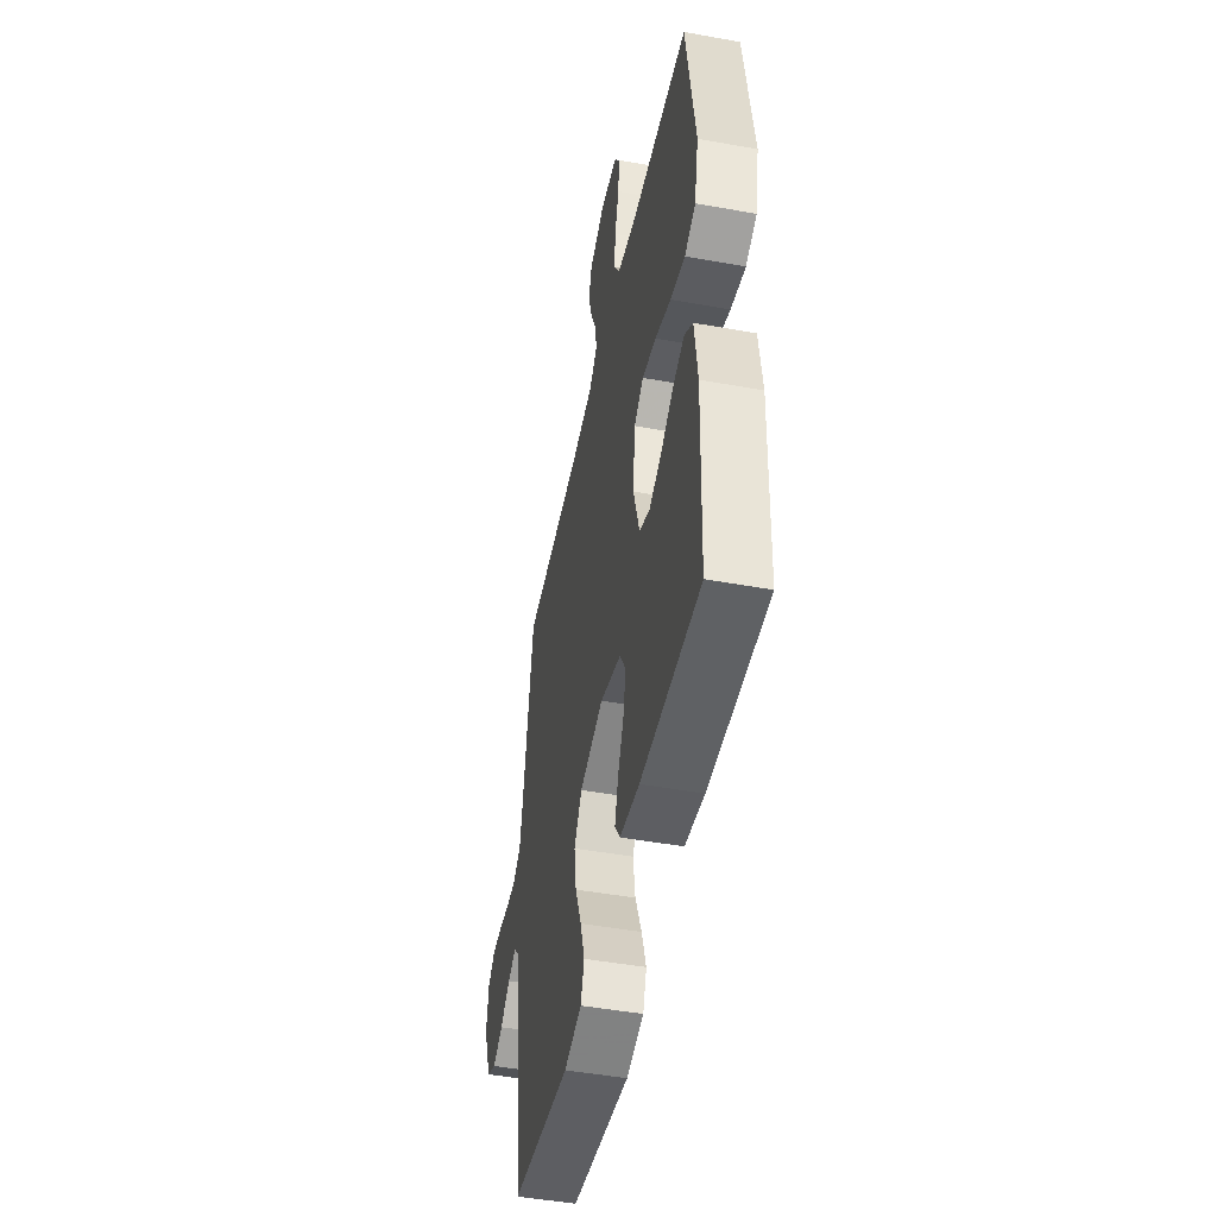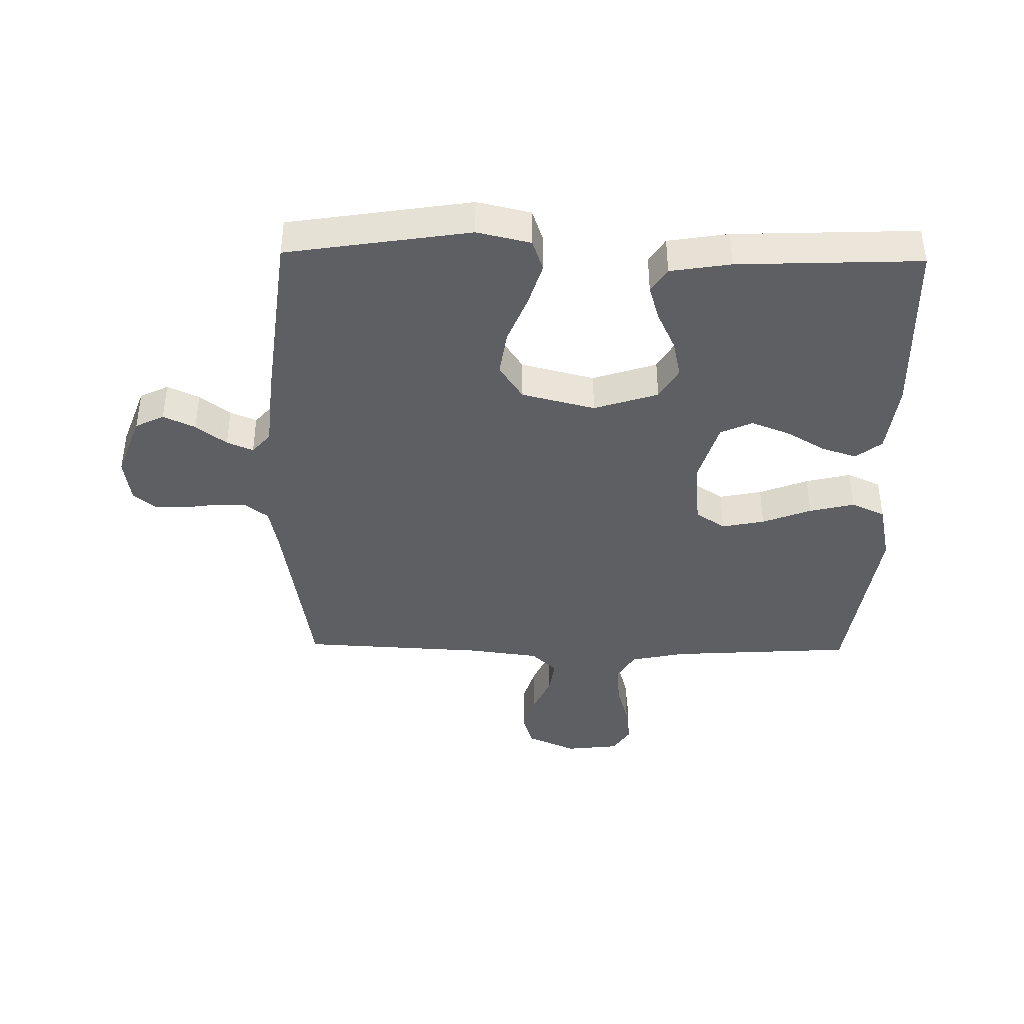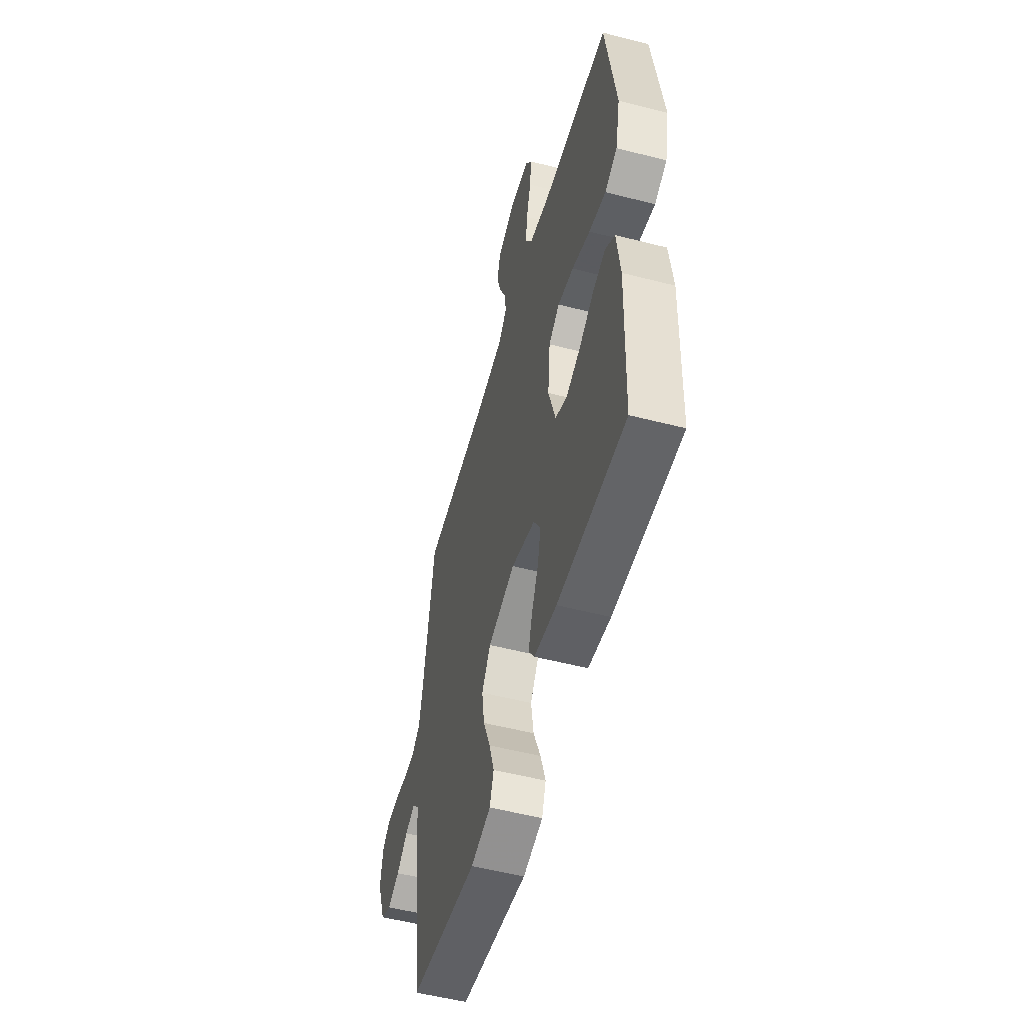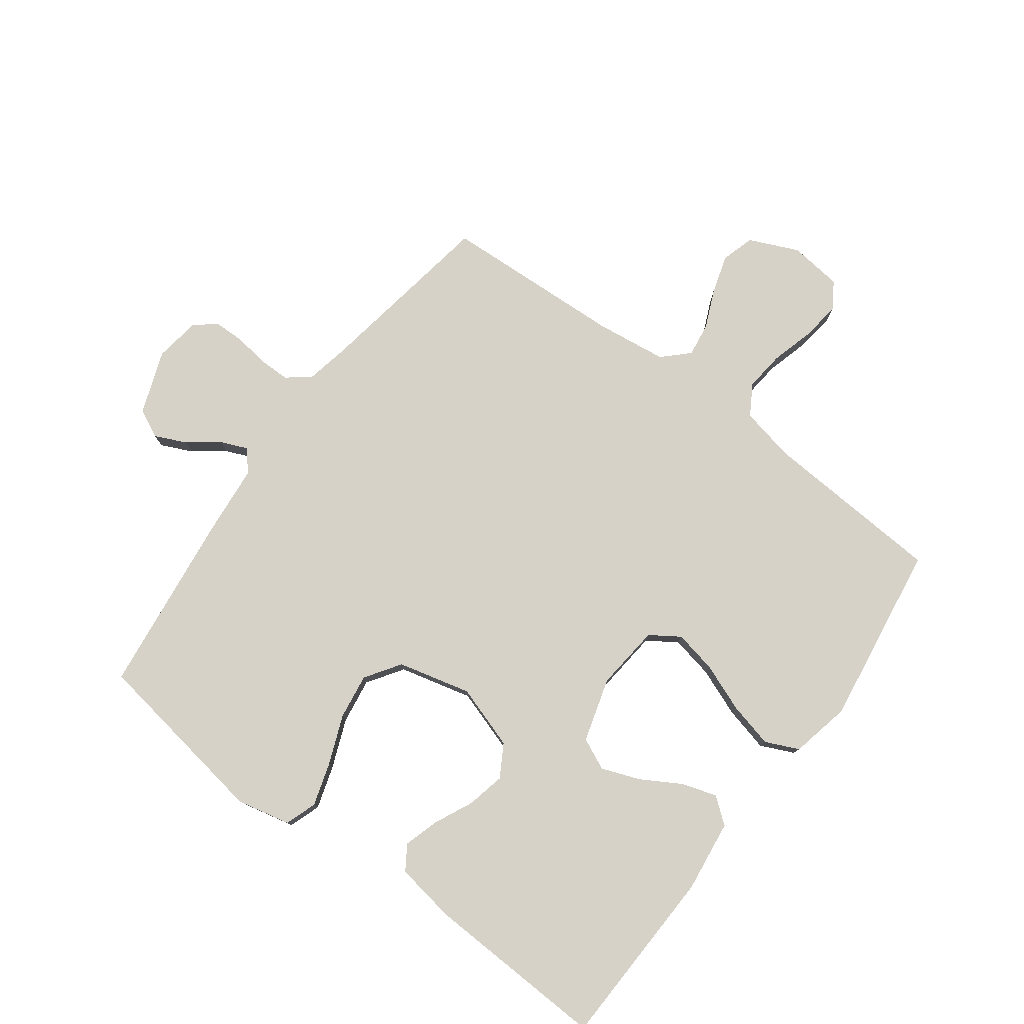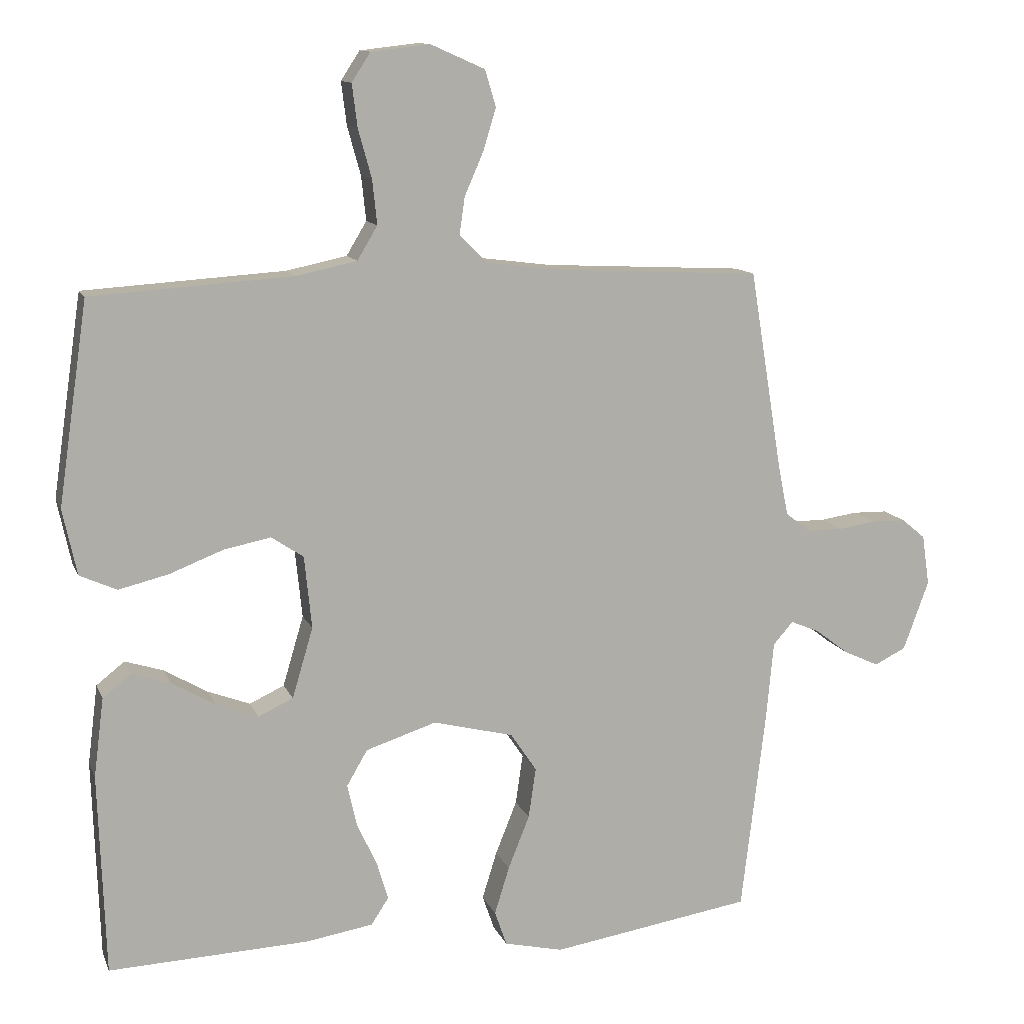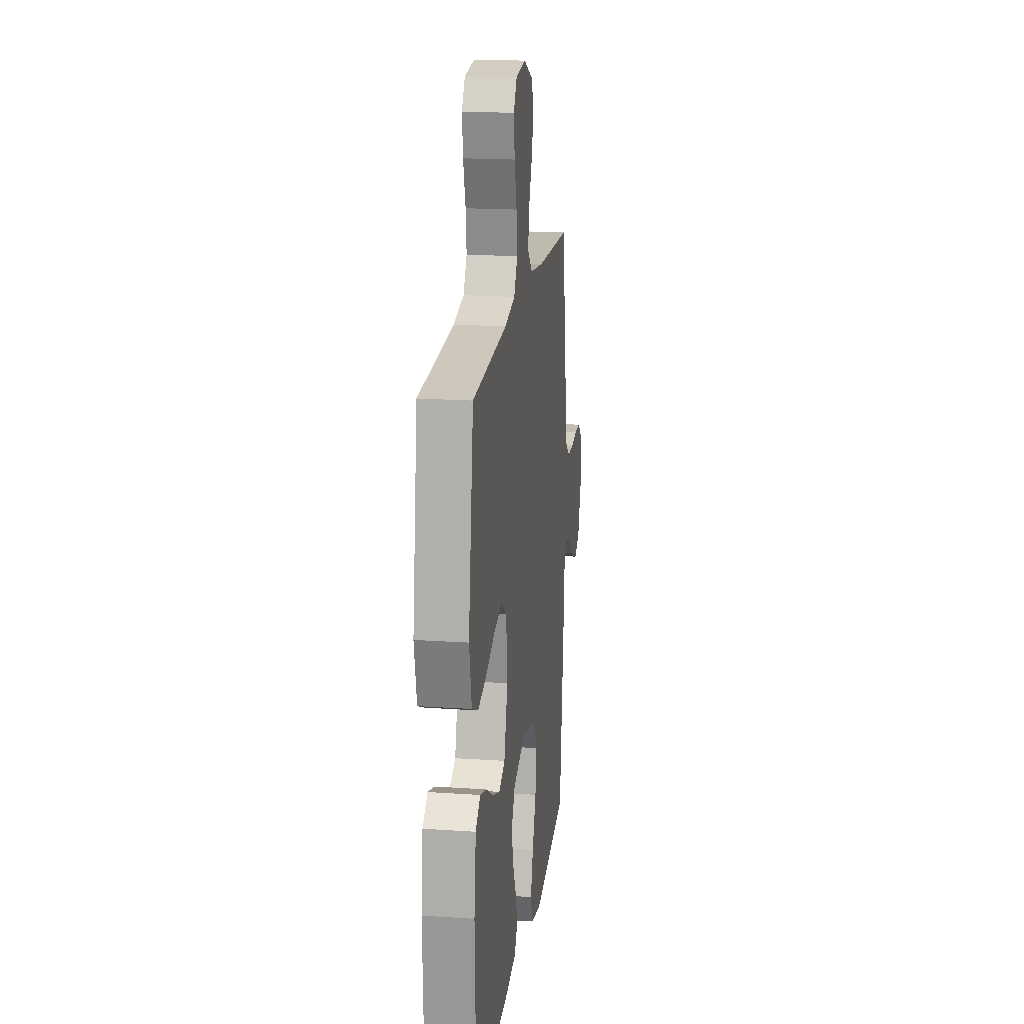
<metadata>
{"format":"obj","ext":"obj","renderer":"f3d","projection":"perspective","resolution":1024,"background":"white","views":[{"elev":-47.8,"azim":-101.5,"up":"+Z"},{"elev":-40.7,"azim":179.0,"up":"+Y"},{"elev":-53.5,"azim":-105.4,"up":"+Z"},{"elev":78.4,"azim":-143.4,"up":"+Y"},{"elev":12.0,"azim":-16.4,"up":"+Z"},{"elev":18.3,"azim":-82.5,"up":"+Z"}]}
</metadata>
<code>
v -0.5 0.07 0.5
v -0.2 0.07 0.519
v -0.11 0.07 0.538
v -0.08 0.07 0.588
v -0.087 0.07 0.654
v -0.107 0.07 0.726
v -0.115 0.07 0.79
v -0.087 0.07 0.833
v 0 0.07 0.843
v 0.081 0.07 0.807
v 0.097 0.07 0.753
v 0.078 0.07 0.69
v 0.05 0.07 0.626
v 0.042 0.07 0.57
v 0.083 0.07 0.53
v 0.2 0.07 0.515
v 0.5 0.07 0.5
v 0.549 0.07 0.2
v 0.564 0.07 0.126
v 0.602 0.07 0.097
v 0.654 0.07 0.097
v 0.71 0.07 0.105
v 0.761 0.07 0.104
v 0.796 0.07 0.075
v 0.807 0.07 0
v 0.769 0.07 -0.104
v 0.722 0.07 -0.127
v 0.67 0.07 -0.103
v 0.62 0.07 -0.065
v 0.577 0.07 -0.047
v 0.547 0.07 -0.081
v 0.536 0.07 -0.2
v 0.5 0.07 -0.5
v 0.2 0.07 -0.547
v 0.112 0.07 -0.527
v 0.094 0.07 -0.475
v 0.116 0.07 -0.404
v 0.148 0.07 -0.324
v 0.159 0.07 -0.249
v 0.12 0.07 -0.191
v 0 0.07 -0.161
v -0.105 0.07 -0.195
v -0.136 0.07 -0.248
v -0.122 0.07 -0.311
v -0.092 0.07 -0.375
v -0.075 0.07 -0.432
v -0.101 0.07 -0.472
v -0.2 0.07 -0.488
v -0.5 0.07 -0.5
v -0.51 0.07 -0.2
v -0.495 0.07 -0.082
v -0.453 0.07 -0.049
v -0.396 0.07 -0.067
v -0.331 0.07 -0.105
v -0.268 0.07 -0.129
v -0.216 0.07 -0.105
v -0.185 0.07 0
v -0.196 0.07 0.108
v -0.244 0.07 0.14
v -0.314 0.07 0.126
v -0.394 0.07 0.095
v -0.468 0.07 0.077
v -0.523 0.07 0.102
v -0.544 0.07 0.2
v -0.5 0 0.5
v -0.2 0 0.519
v -0.11 0 0.538
v -0.08 0 0.588
v -0.087 0 0.654
v -0.107 0 0.726
v -0.115 0 0.79
v -0.087 0 0.833
v 0 0 0.843
v 0.081 0 0.807
v 0.097 0 0.753
v 0.078 0 0.69
v 0.05 0 0.626
v 0.042 0 0.57
v 0.083 0 0.53
v 0.2 0 0.515
v 0.5 0 0.5
v 0.549 0 0.2
v 0.564 0 0.126
v 0.602 0 0.097
v 0.654 0 0.097
v 0.71 0 0.105
v 0.761 0 0.104
v 0.796 0 0.075
v 0.807 0 0
v 0.769 0 -0.104
v 0.722 0 -0.127
v 0.67 0 -0.103
v 0.62 0 -0.065
v 0.577 0 -0.047
v 0.547 0 -0.081
v 0.536 0 -0.2
v 0.5 0 -0.5
v 0.2 0 -0.547
v 0.112 0 -0.527
v 0.094 0 -0.475
v 0.116 0 -0.404
v 0.148 0 -0.324
v 0.159 0 -0.249
v 0.12 0 -0.191
v 0 0 -0.161
v -0.105 0 -0.195
v -0.136 0 -0.248
v -0.122 0 -0.311
v -0.092 0 -0.375
v -0.075 0 -0.432
v -0.101 0 -0.472
v -0.2 0 -0.488
v -0.5 0 -0.5
v -0.51 0 -0.2
v -0.495 0 -0.082
v -0.453 0 -0.049
v -0.396 0 -0.067
v -0.331 0 -0.105
v -0.268 0 -0.129
v -0.216 0 -0.105
v -0.185 0 0
v -0.196 0 0.108
v -0.244 0 0.14
v -0.314 0 0.126
v -0.394 0 0.095
v -0.468 0 0.077
v -0.523 0 0.102
v -0.544 0 0.2
f 64 1 2
f 63 64 2
f 62 63 2
f 61 62 2
f 60 61 2
f 59 60 2 3
f 58 59 3 4
f 57 58 4
f 52 53 54
f 51 52 54
f 50 51 54
f 49 50 54
f 48 49 54
f 47 48 54
f 46 47 54
f 45 46 54
f 44 45 54
f 43 44 54 55
f 42 43 55 56
f 36 37 38
f 35 36 38
f 34 35 38
f 33 34 38
f 32 33 38
f 31 32 38
f 30 31 38 39
f 27 28 29
f 26 27 29
f 25 26 29
f 24 25 29
f 23 24 29
f 22 23 29
f 21 22 29
f 20 21 29 30
f 30 39 40
f 20 30 40
f 19 20 40
f 16 17 18
f 19 40 41
f 18 19 41
f 16 18 41
f 15 16 41
f 11 12 13
f 10 11 13
f 9 10 13
f 8 9 13
f 7 8 13
f 6 7 13
f 5 6 13
f 4 5 13 14
f 42 56 57
f 41 42 57
f 15 41 57
f 14 15 57
f 4 14 57
f 66 65 128
f 66 128 127
f 66 127 126
f 66 126 125
f 66 125 124
f 67 66 124 123
f 68 67 123 122
f 68 122 121
f 118 117 116
f 118 116 115
f 118 115 114
f 118 114 113
f 118 113 112
f 118 112 111
f 118 111 110
f 118 110 109
f 118 109 108
f 119 118 108 107
f 120 119 107 106
f 102 101 100
f 102 100 99
f 102 99 98
f 102 98 97
f 102 97 96
f 102 96 95
f 103 102 95 94
f 93 92 91
f 93 91 90
f 93 90 89
f 93 89 88
f 93 88 87
f 93 87 86
f 93 86 85
f 94 93 85 84
f 104 103 94
f 104 94 84
f 104 84 83
f 82 81 80
f 105 104 83
f 105 83 82
f 105 82 80
f 105 80 79
f 77 76 75
f 77 75 74
f 77 74 73
f 77 73 72
f 77 72 71
f 77 71 70
f 77 70 69
f 78 77 69 68
f 121 120 106
f 121 106 105
f 121 105 79
f 121 79 78
f 121 78 68
f 1 65 66 2
f 2 66 67 3
f 3 67 68 4
f 4 68 69 5
f 5 69 70 6
f 6 70 71 7
f 7 71 72 8
f 8 72 73 9
f 9 73 74 10
f 10 74 75 11
f 11 75 76 12
f 12 76 77 13
f 13 77 78 14
f 14 78 79 15
f 15 79 80 16
f 16 80 81 17
f 17 81 82 18
f 18 82 83 19
f 19 83 84 20
f 20 84 85 21
f 21 85 86 22
f 22 86 87 23
f 23 87 88 24
f 24 88 89 25
f 25 89 90 26
f 26 90 91 27
f 27 91 92 28
f 28 92 93 29
f 29 93 94 30
f 30 94 95 31
f 31 95 96 32
f 32 96 97 33
f 33 97 98 34
f 34 98 99 35
f 35 99 100 36
f 36 100 101 37
f 37 101 102 38
f 38 102 103 39
f 39 103 104 40
f 40 104 105 41
f 41 105 106 42
f 42 106 107 43
f 43 107 108 44
f 44 108 109 45
f 45 109 110 46
f 46 110 111 47
f 47 111 112 48
f 48 112 113 49
f 49 113 114 50
f 50 114 115 51
f 51 115 116 52
f 52 116 117 53
f 53 117 118 54
f 54 118 119 55
f 55 119 120 56
f 56 120 121 57
f 57 121 122 58
f 58 122 123 59
f 59 123 124 60
f 60 124 125 61
f 61 125 126 62
f 62 126 127 63
f 63 127 128 64
f 64 128 65 1

</code>
